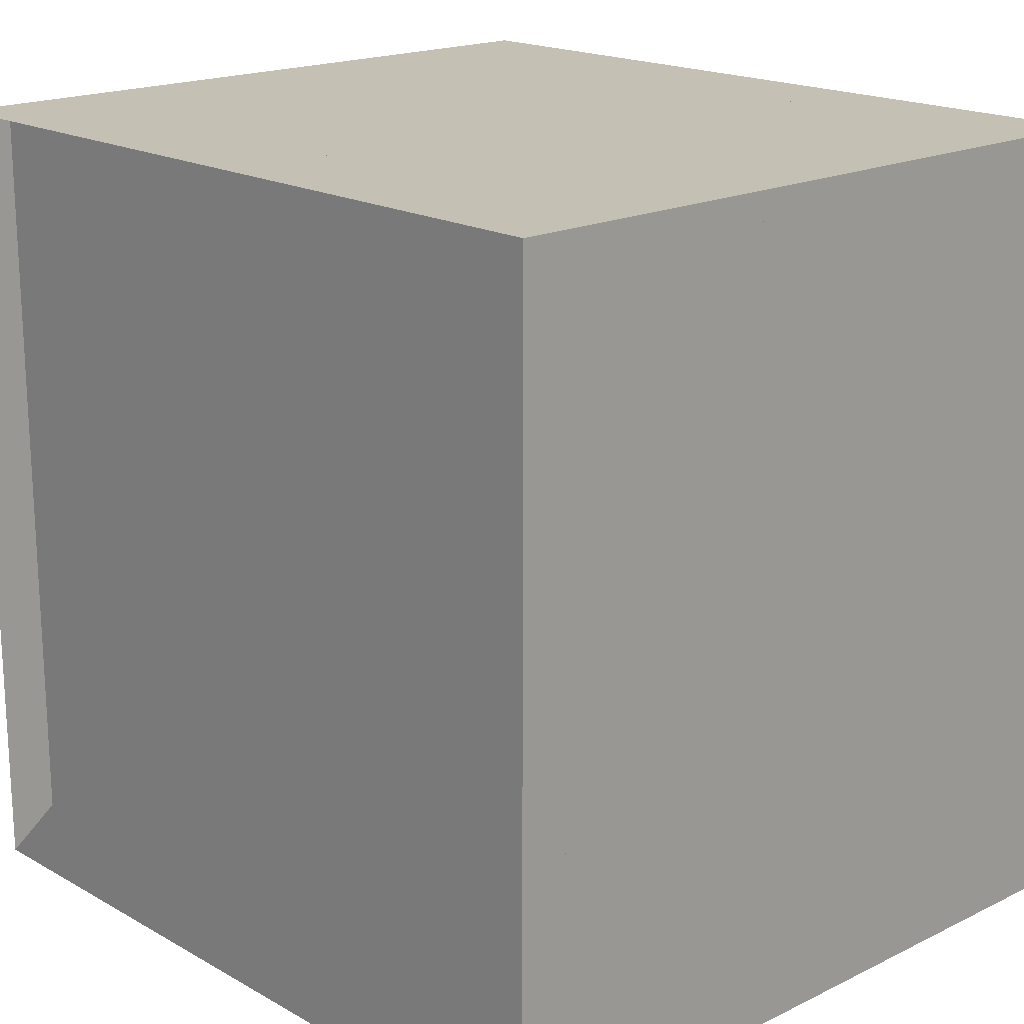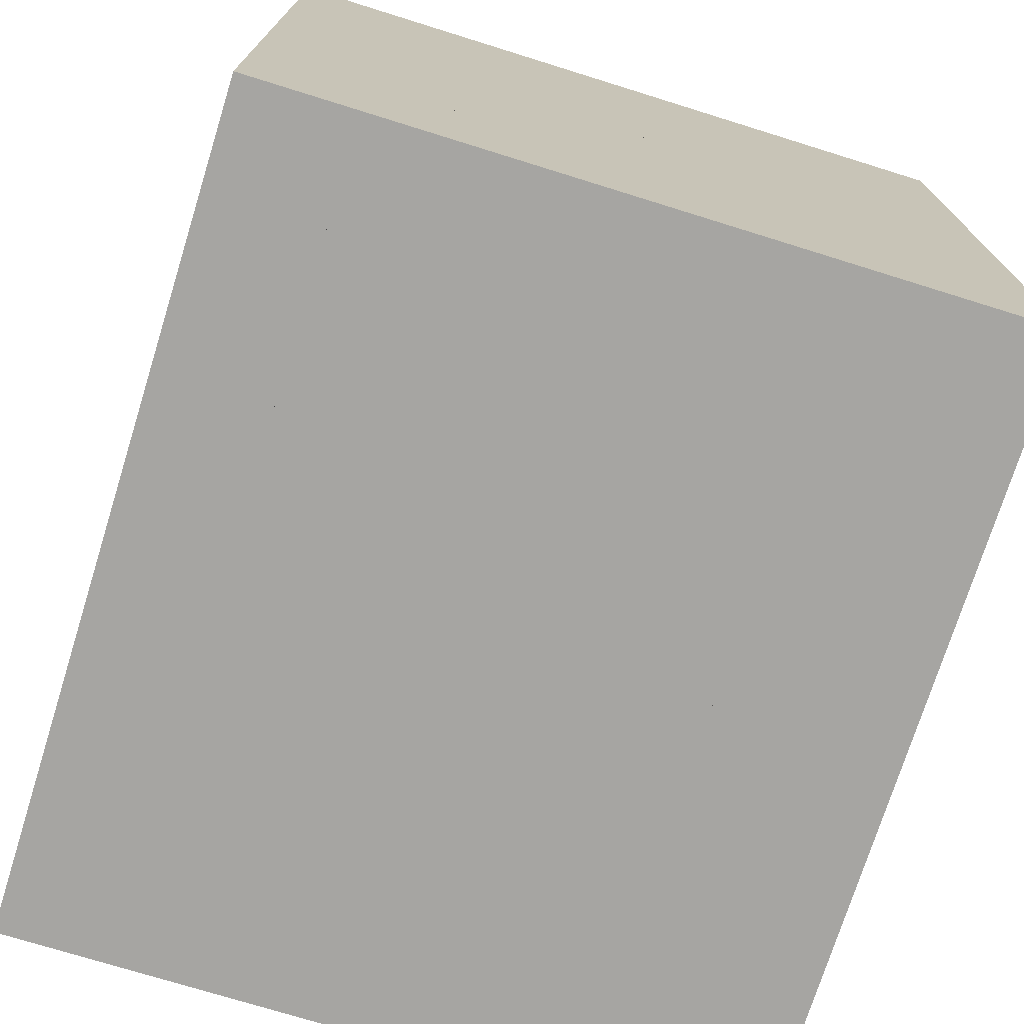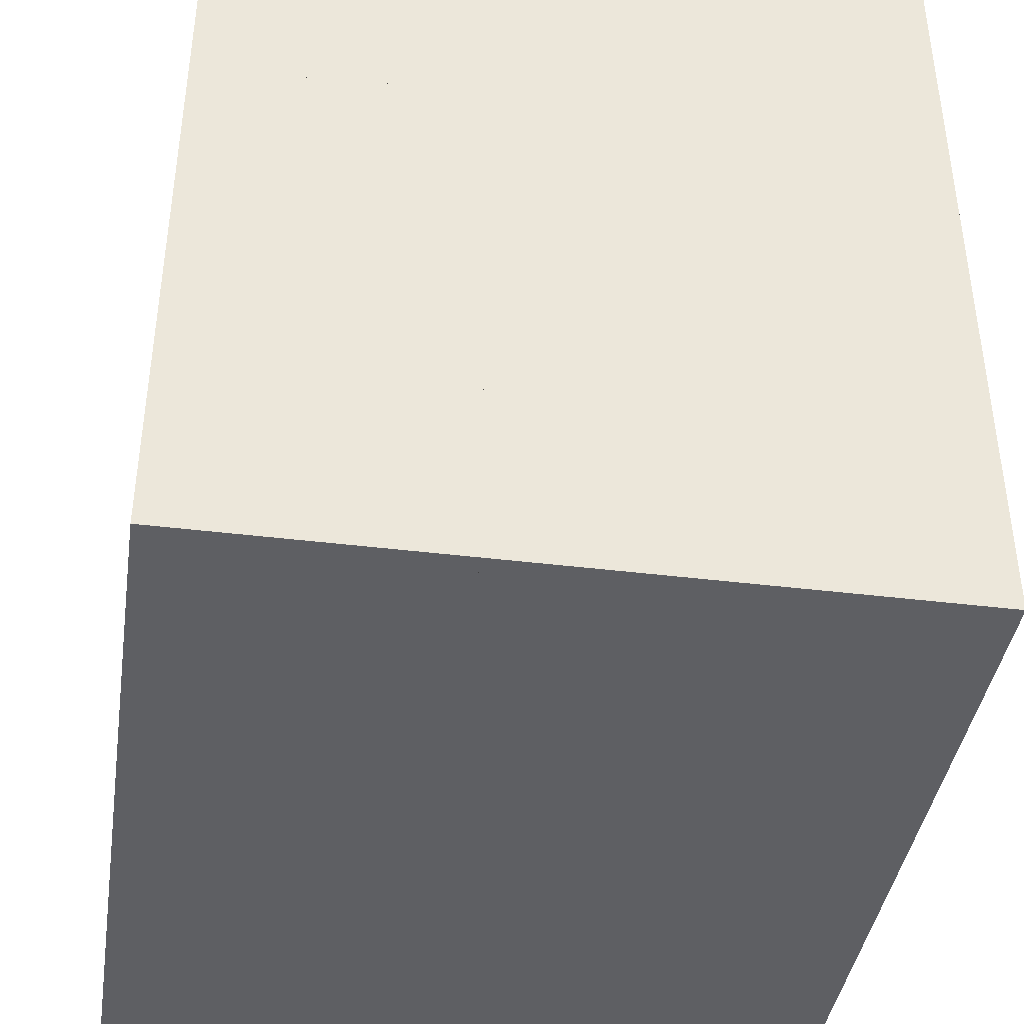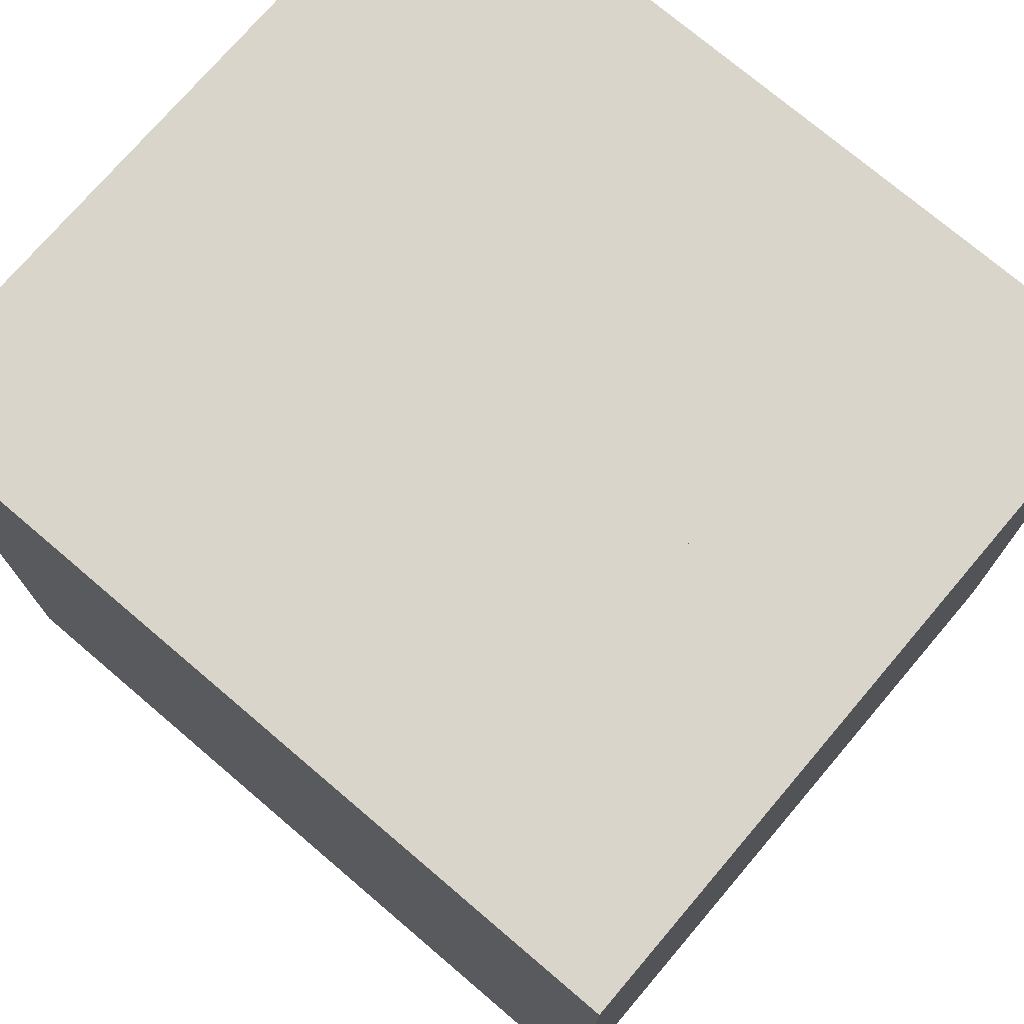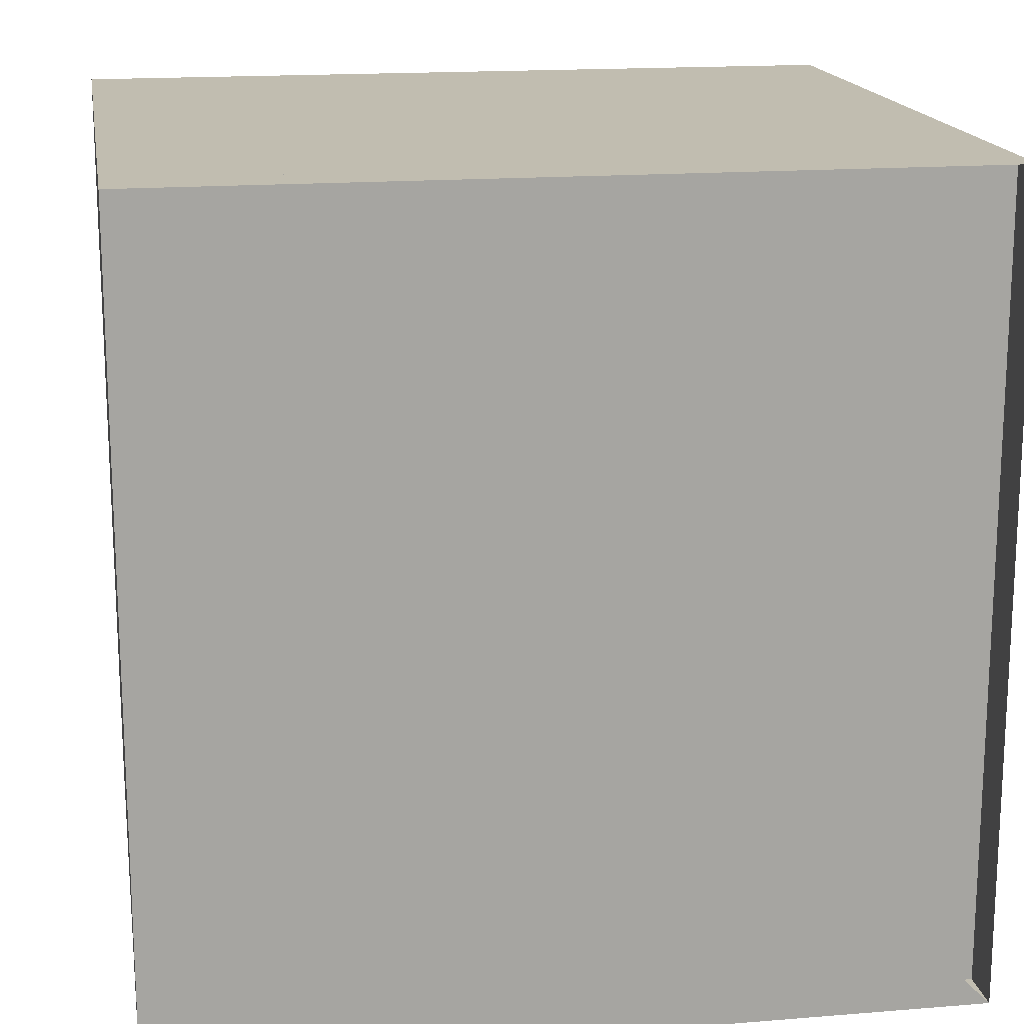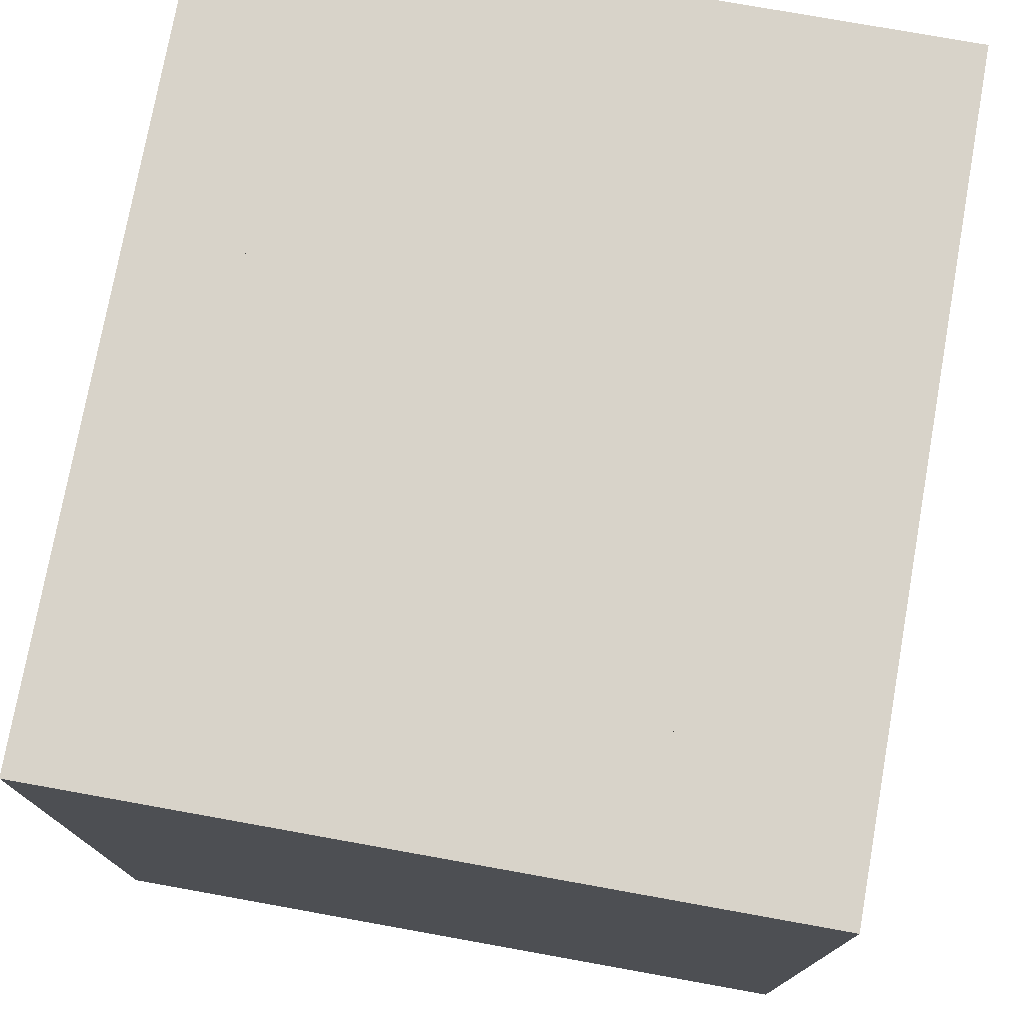
<metadata>
{"format":"obj","ext":"obj","renderer":"f3d","projection":"perspective","resolution":1024,"background":"white","views":[{"elev":18.4,"azim":-43.0,"up":"+Z"},{"elev":-73.7,"azim":-17.3,"up":"+Z"},{"elev":-40.8,"azim":-8.6,"up":"+Y"},{"elev":74.3,"azim":130.4,"up":"+Z"},{"elev":16.7,"azim":-99.4,"up":"+Y"},{"elev":75.8,"azim":10.2,"up":"+Y"}]}
</metadata>
<code>
v 0 -1 -1
v 0 -1 1
v 0 1 1
v 0 1 -1
v 0.1249 -1 -1
v 0.1249 -1 1
v 0.1249 1 1
v 0.1249 1 -1
v 0.2703 -1 -1
v 0.2703 -1 1
v 0.2703 1 1
v 0.2703 1 -1
v 0.4586 -1 -1
v 0.4586 -1 1
v 0.4586 1 1
v 0.4586 1 -1
v 0.6914 -1 -1
v 0.6914 -1 1
v 0.6914 1 1
v 0.6914 1 -1
v 0.9271 -1 -1
v 0.9271 -1 1
v 0.9271 1 1
v 0.9271 1 -1
v 1.139 -1 -1
v 1.139 -1 1
v 1.139 1 1
v 1.139 1 -1
v 1.363 -1 -1
v 1.363 -1 1
v 1.363 1 1
v 1.363 1 -1
v 1.588 -1 -1
v 1.588 -1 1
v 1.588 1 1
v 1.588 1 -1
v 1.806 -1 -1
v 1.806 -1 1
v 1.806 1 1
v 1.806 1 -1
f 1 2 4 5
f 5 6 7 8
f 5 6 2 1
f 6 7 3 2
f 7 8 4 3
f 8 5 1 4
f 9 10 11 12
f 9 10 6 5
f 10 11 7 6
f 11 12 8 7
f 12 9 5 8
f 13 14 15 16
f 13 14 10 9
f 14 15 11 10
f 15 16 12 11
f 16 13 9 12
f 17 18 19 20
f 17 18 14 13
f 18 19 15 14
f 19 20 16 15
f 20 17 13 16
f 21 22 23 24
f 21 22 18 17
f 22 23 19 18
f 23 24 20 19
f 24 21 17 20
f 25 26 27 28
f 25 26 22 21
f 26 27 23 22
f 27 28 24 23
f 28 25 21 24
f 29 30 31 32
f 29 30 26 25
f 30 31 27 26
f 31 32 28 27
f 32 29 25 28
f 33 34 35 36
f 33 34 30 29
f 34 35 31 30
f 35 36 32 31
f 36 33 29 32
f 37 38 39 40
f 37 38 34 33
f 38 39 35 34
f 39 40 36 35
f 40 37 33 36

</code>
